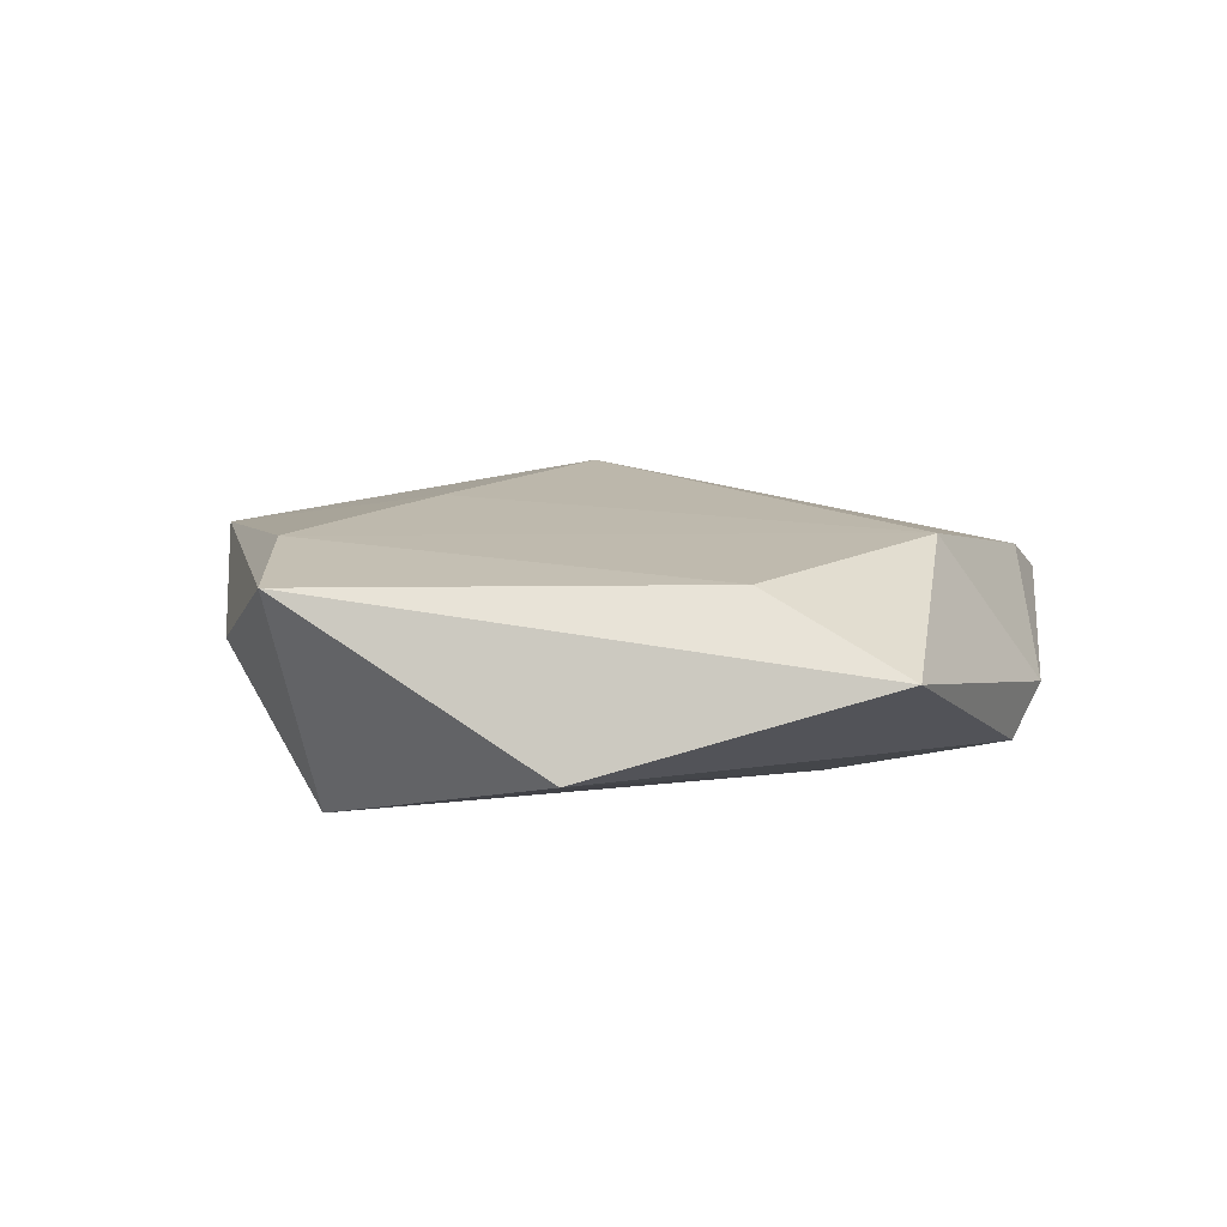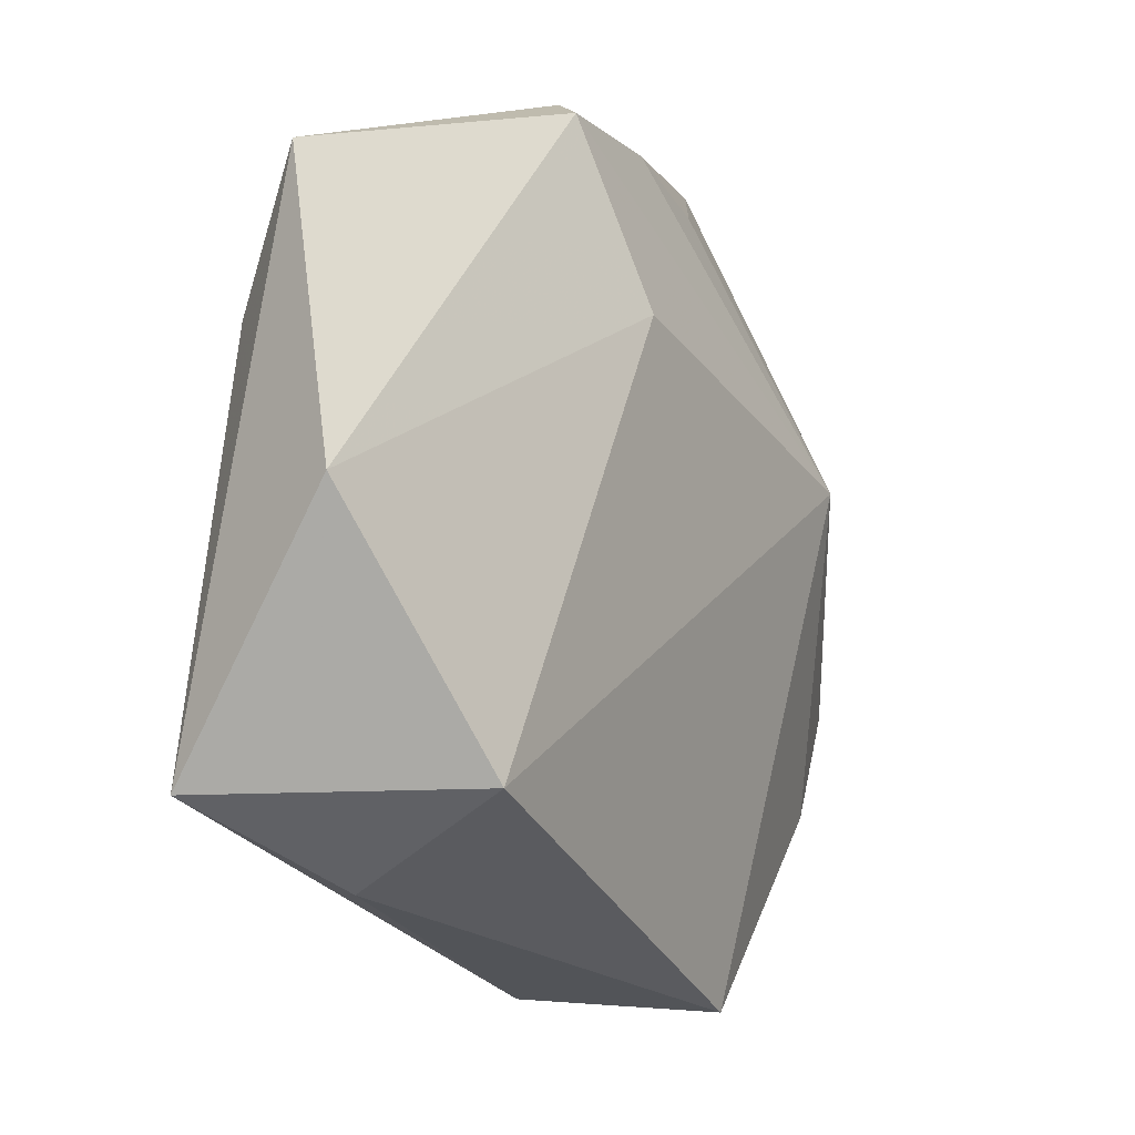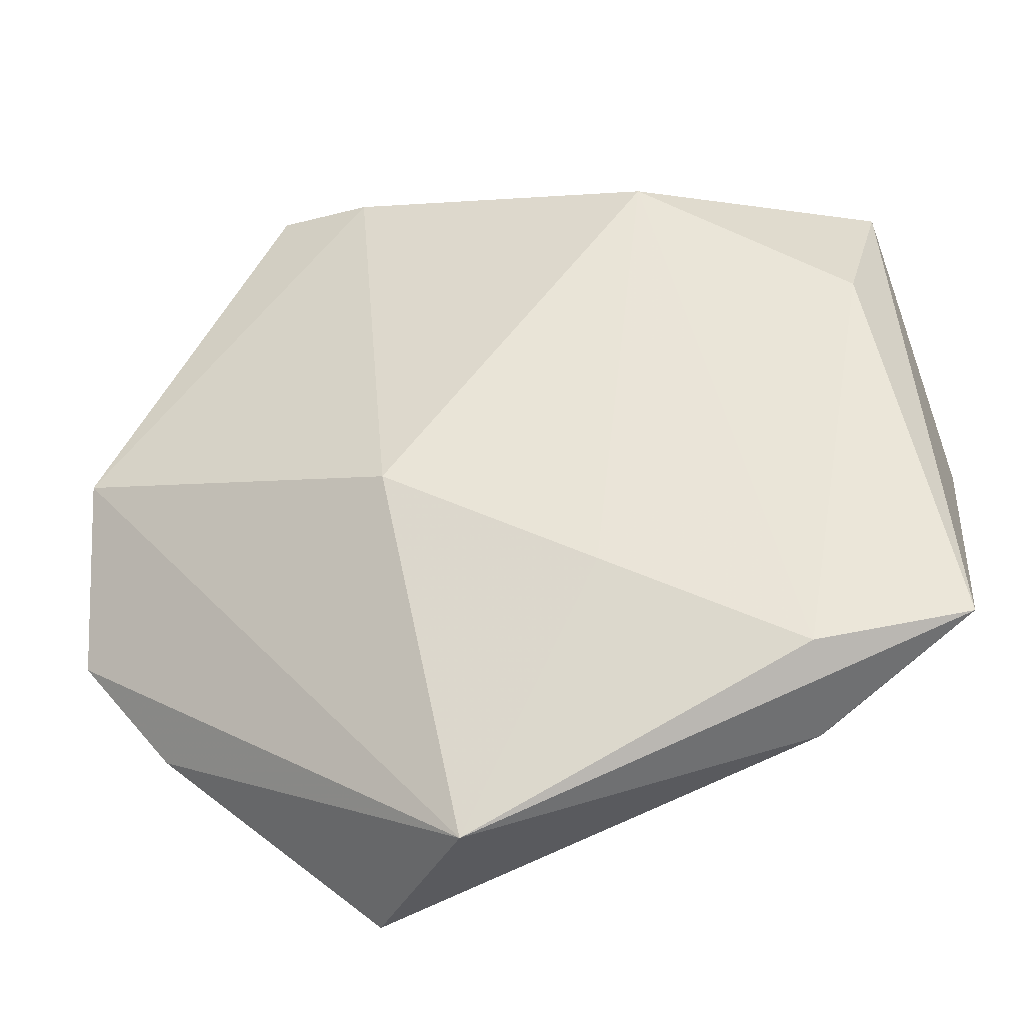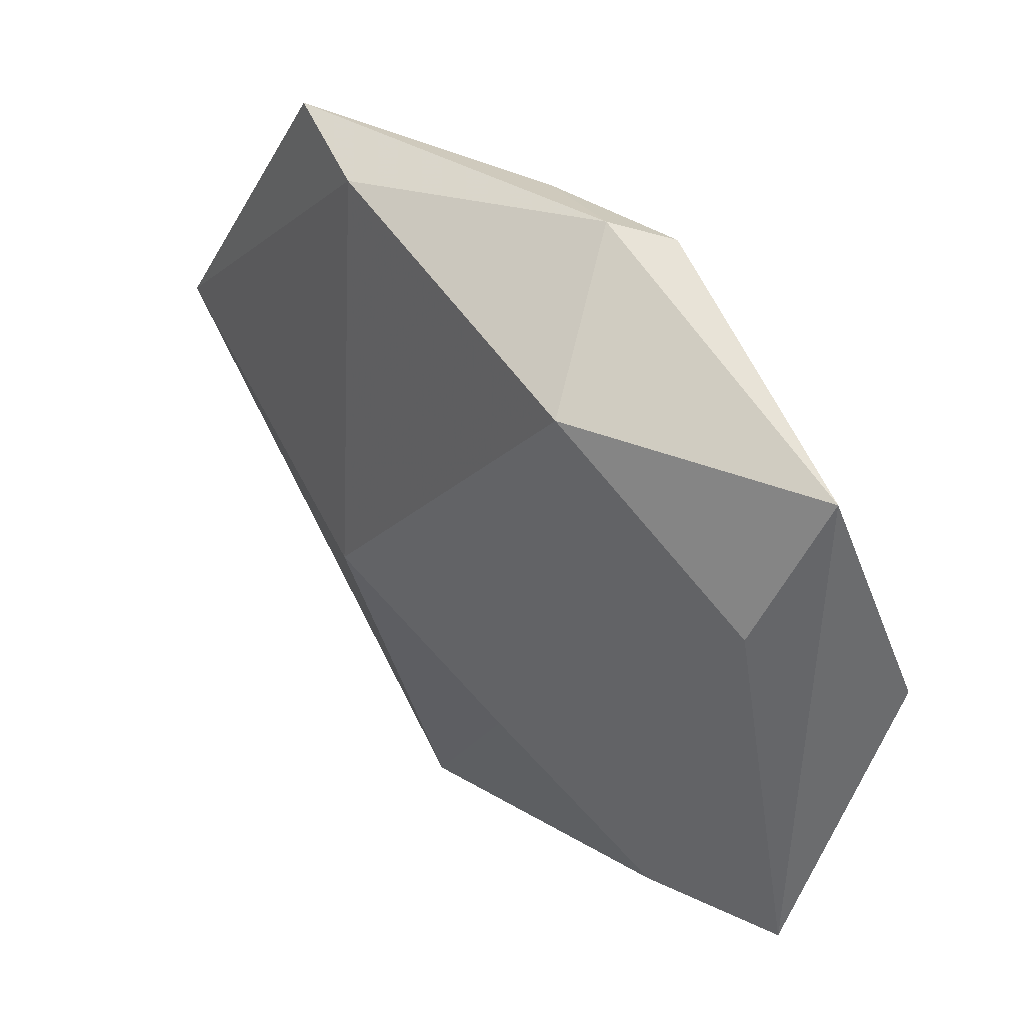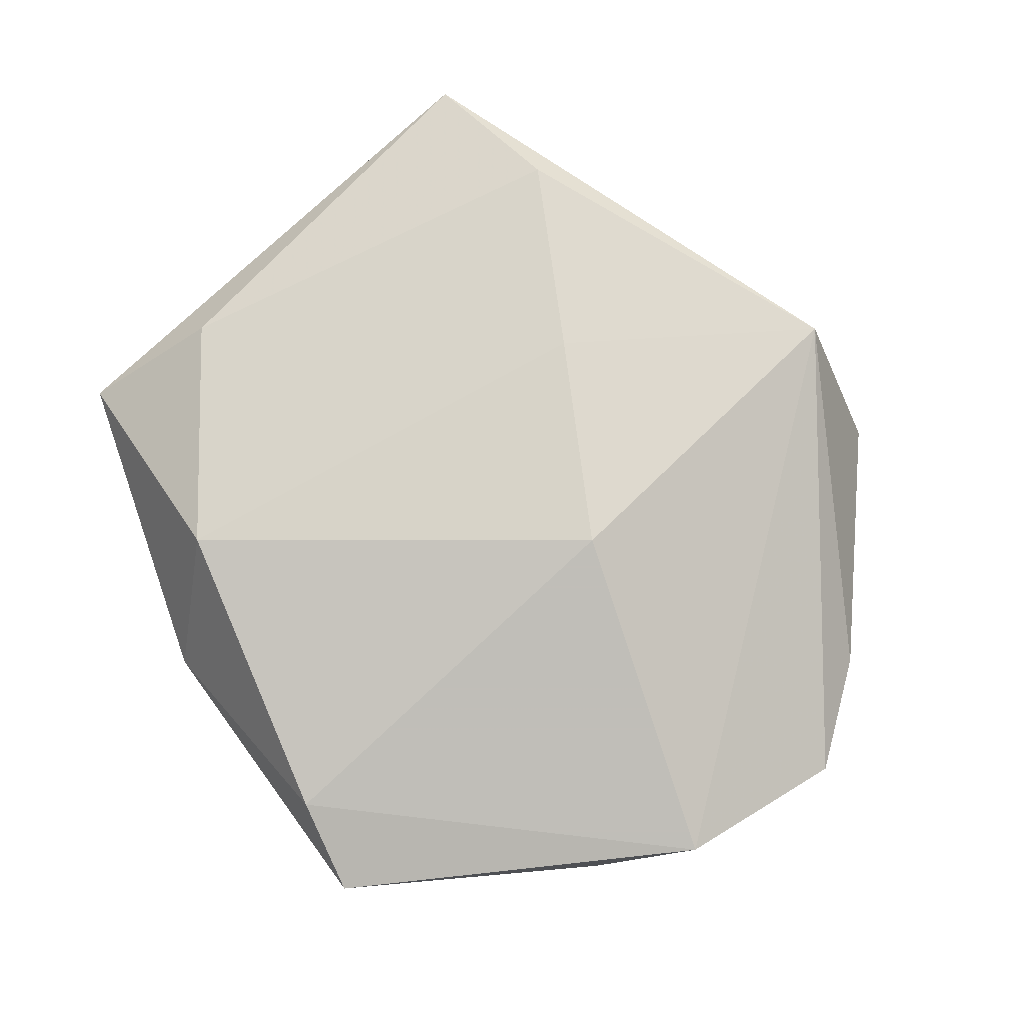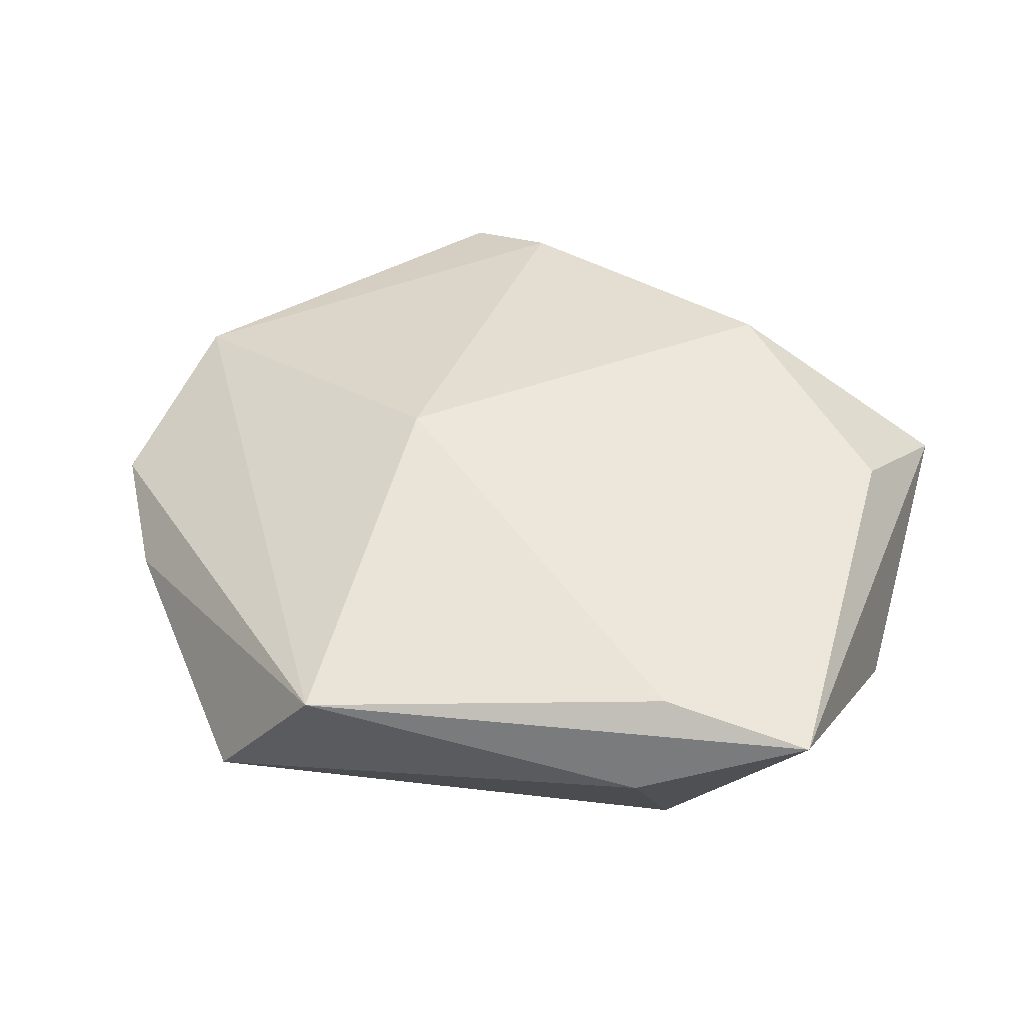
<metadata>
{"format":"obj","ext":"obj","renderer":"f3d","projection":"perspective","resolution":1024,"background":"white","views":[{"elev":7.7,"azim":100.3,"up":"+Z"},{"elev":-5.2,"azim":124.2,"up":"+Y"},{"elev":-33.1,"azim":10.9,"up":"+Y"},{"elev":48.1,"azim":45.2,"up":"+Y"},{"elev":77.9,"azim":-124.4,"up":"+Z"},{"elev":47.9,"azim":27.3,"up":"+Z"}]}
</metadata>
<code>
v 0.04362 0.003342 -0.007823
v -0.04121 -0.02484 -0.003702
v 0.007836 -0.01561 0.01348
v -0.005186 0.03926 -0.006788
v -0.01826 -0.04379 -0.007391
v -0.02582 0.02683 -0.005734
v 0.02806 -0.0221 -0.01431
v 0.02818 -0.02588 0.01132
v -0.0138 -0.004481 0.01551
v 0.02767 -0.03123 0.001731
v 0.04371 -0.02269 0.008495
v -0.01715 0.0356 -0.004795
v -0.03325 0.008658 -0.01202
v -0.01943 0.03942 0.006845
v -0.05017 -0.01405 -0.001152
v -0.04416 0.01525 0.001411
v 0.03524 0.01847 0.00866
v -0.02969 0.0412 0.003336
v 0.003422 0.02165 -0.01356
v 0.01296 0.03291 0.01109
v -0.006687 -0.04246 0.008968
v 0.009275 0.04009 -0.00885
v 0.03794 0.03306 0.0008692
v 0.004738 0.04262 -0.003839
v -0.04913 0.005085 0.005501
f 1 11 7
f 23 11 1
f 1 22 23
f 17 11 23
f 7 11 10
f 10 5 7
f 21 10 11
f 5 10 21
f 23 22 24
f 14 24 18
f 20 17 23
f 23 24 20
f 20 24 14
f 20 14 9
f 16 15 25
f 25 18 16
f 25 21 9
f 15 21 25
f 9 14 25
f 14 18 25
f 13 15 16
f 16 18 13
f 7 5 13
f 8 21 11
f 11 17 8
f 17 20 8
f 5 21 2
f 2 21 15
f 2 13 5
f 15 13 2
f 22 13 4
f 4 24 22
f 4 18 24
f 7 13 19
f 19 13 22
f 19 1 7
f 22 1 19
f 3 20 9
f 3 8 20
f 9 21 3
f 21 8 3
f 18 4 12
f 12 4 13
f 6 13 18
f 18 12 6
f 6 12 13

</code>
